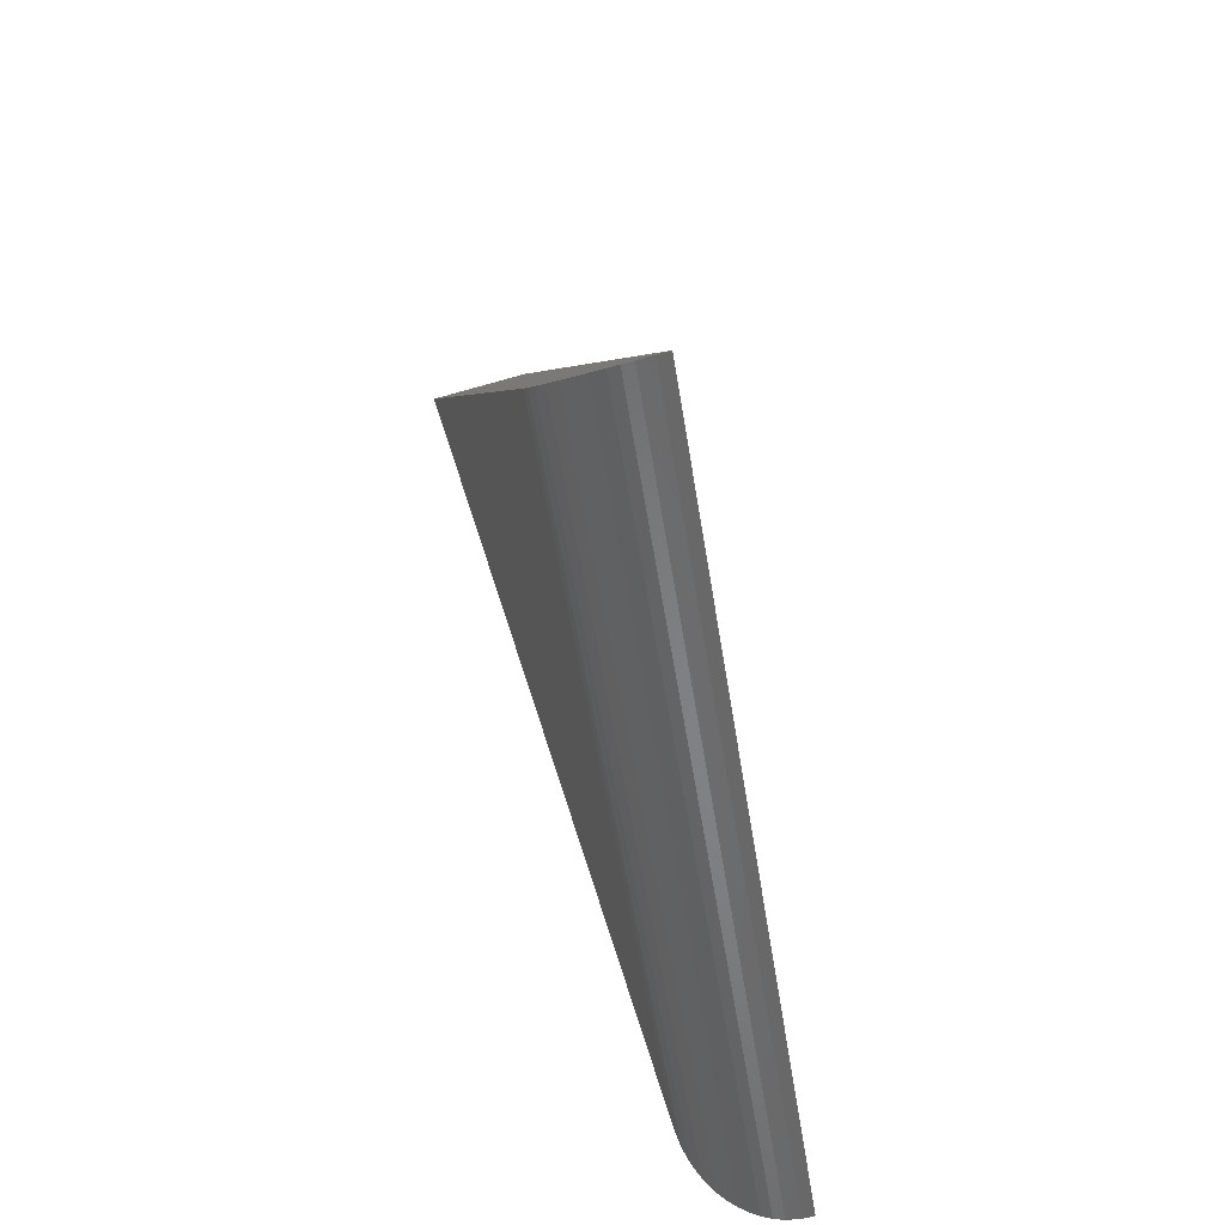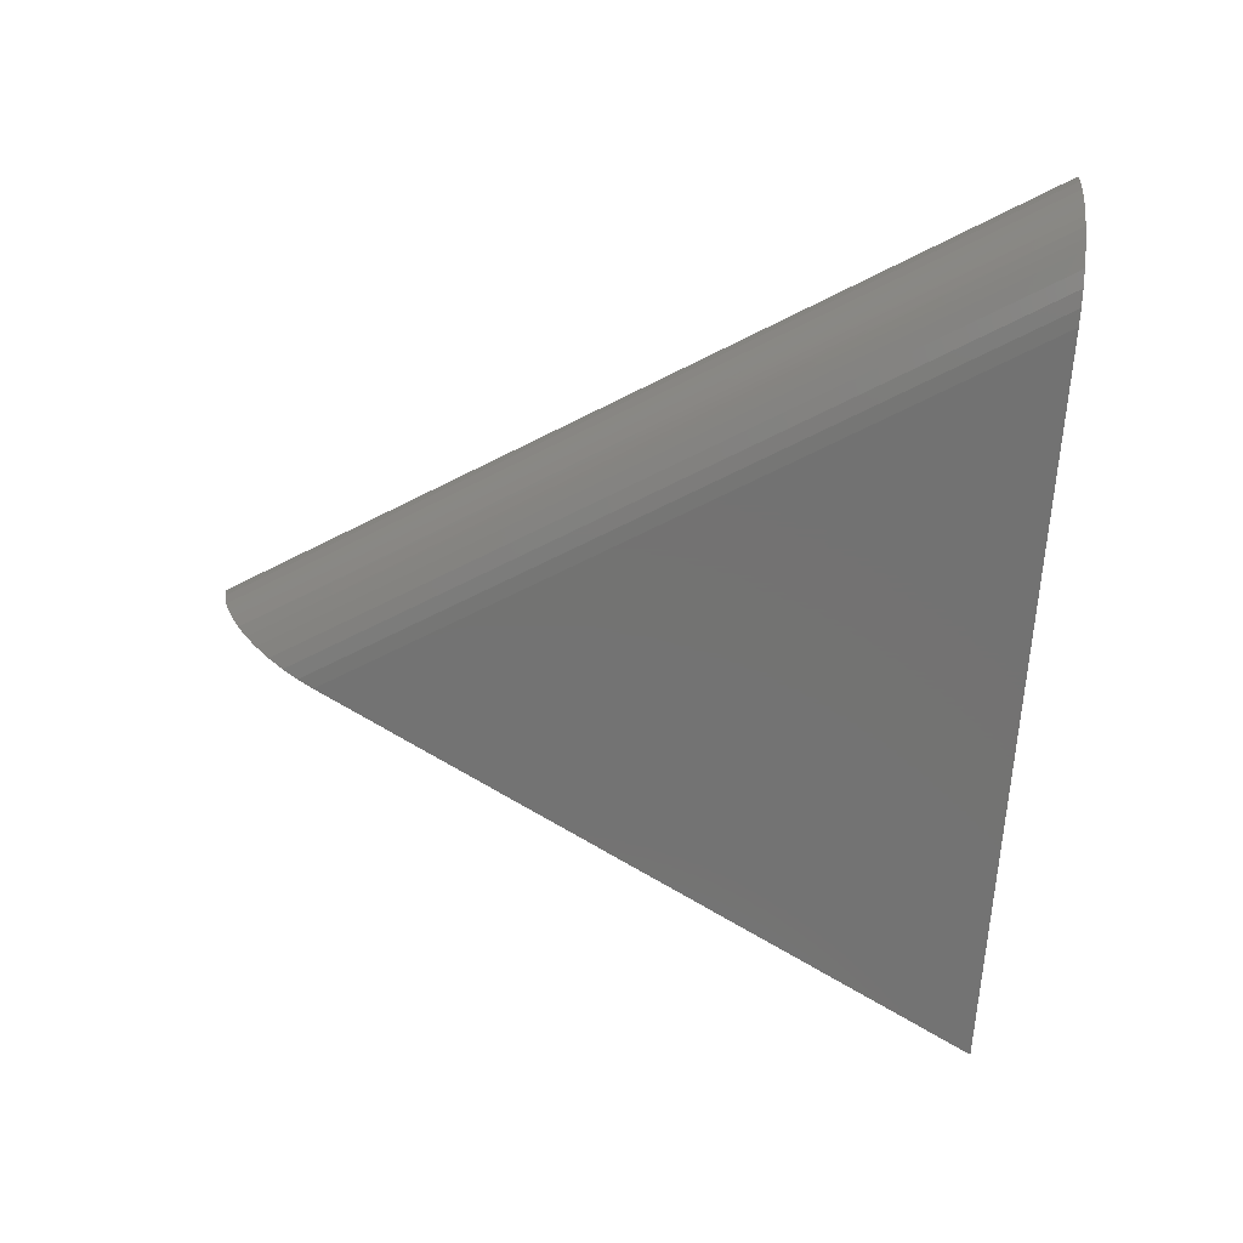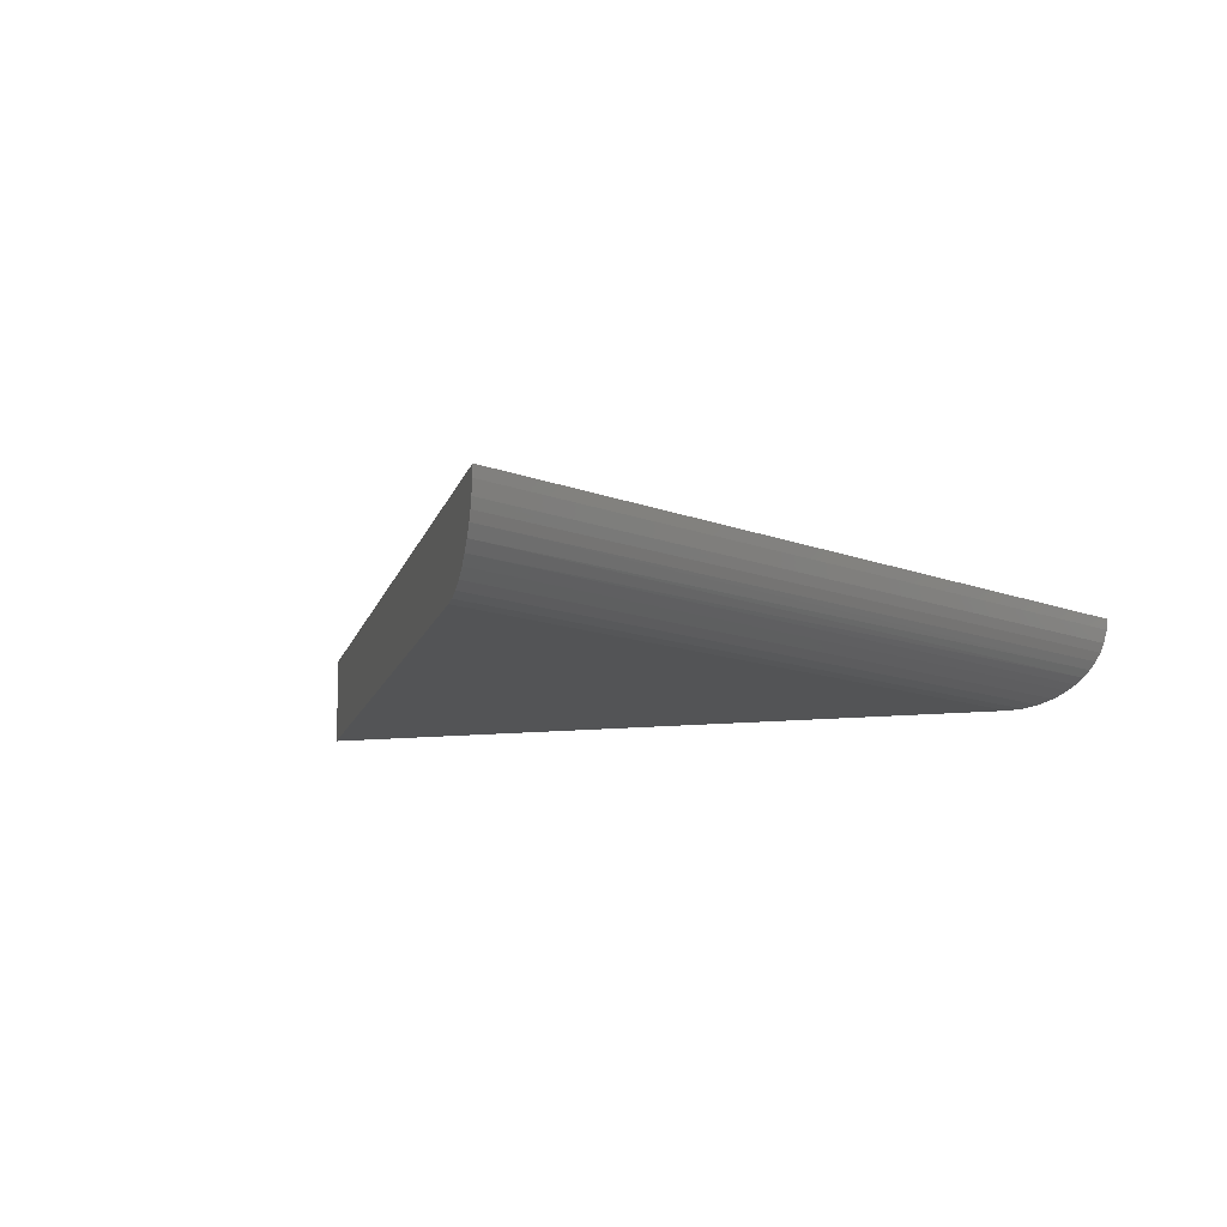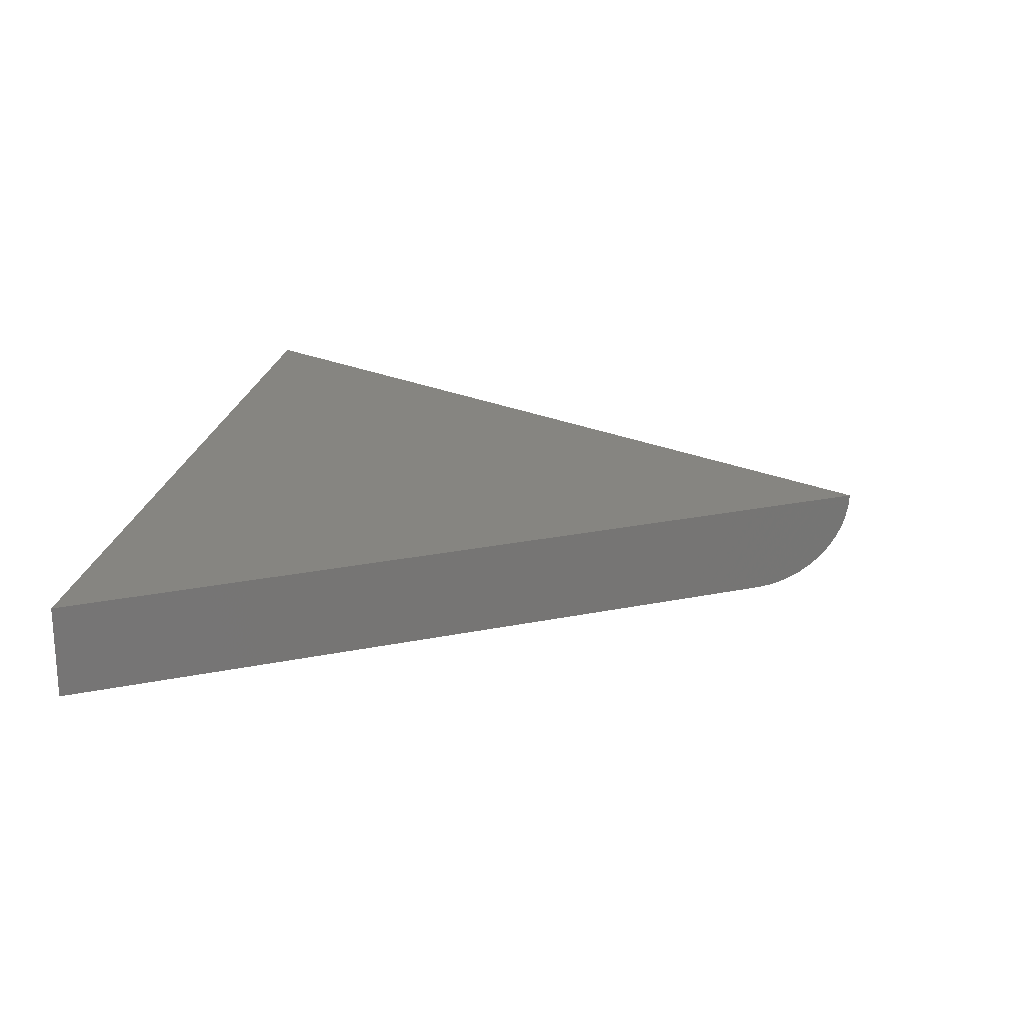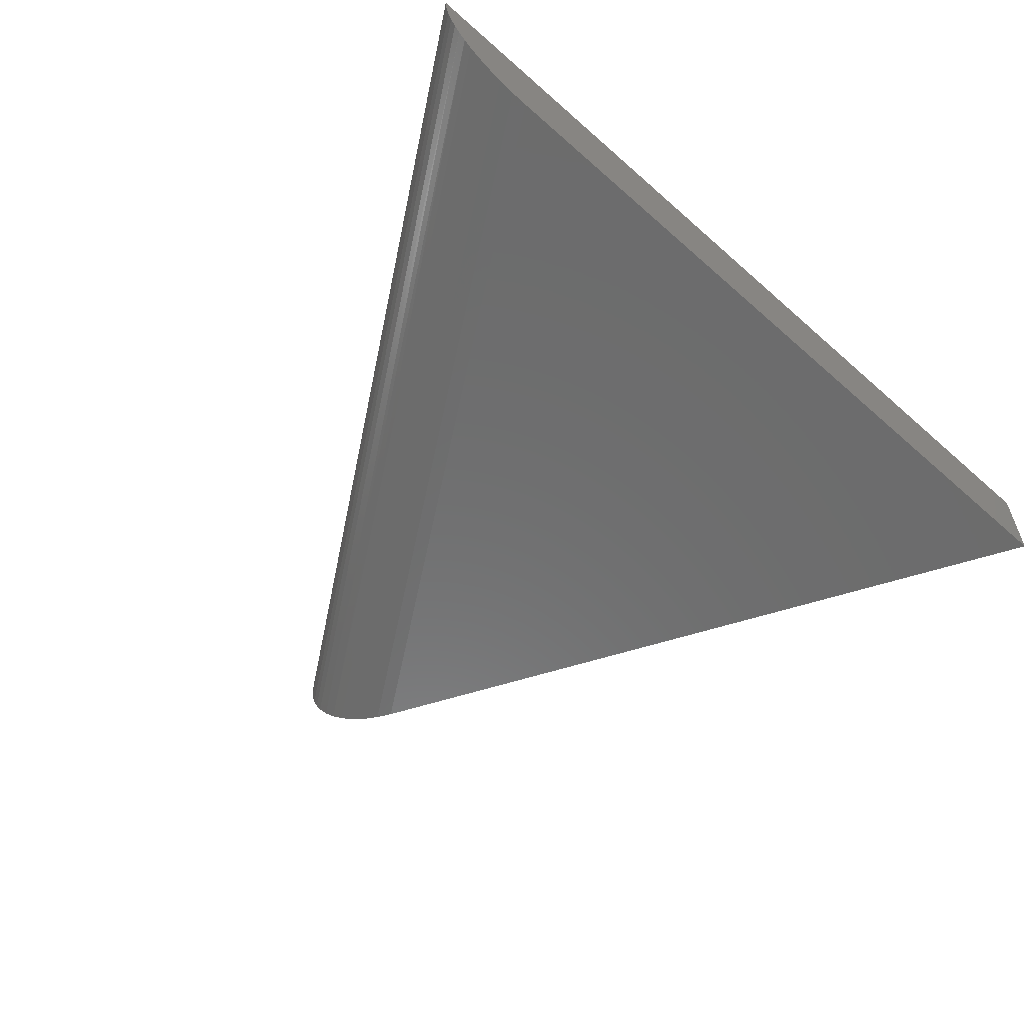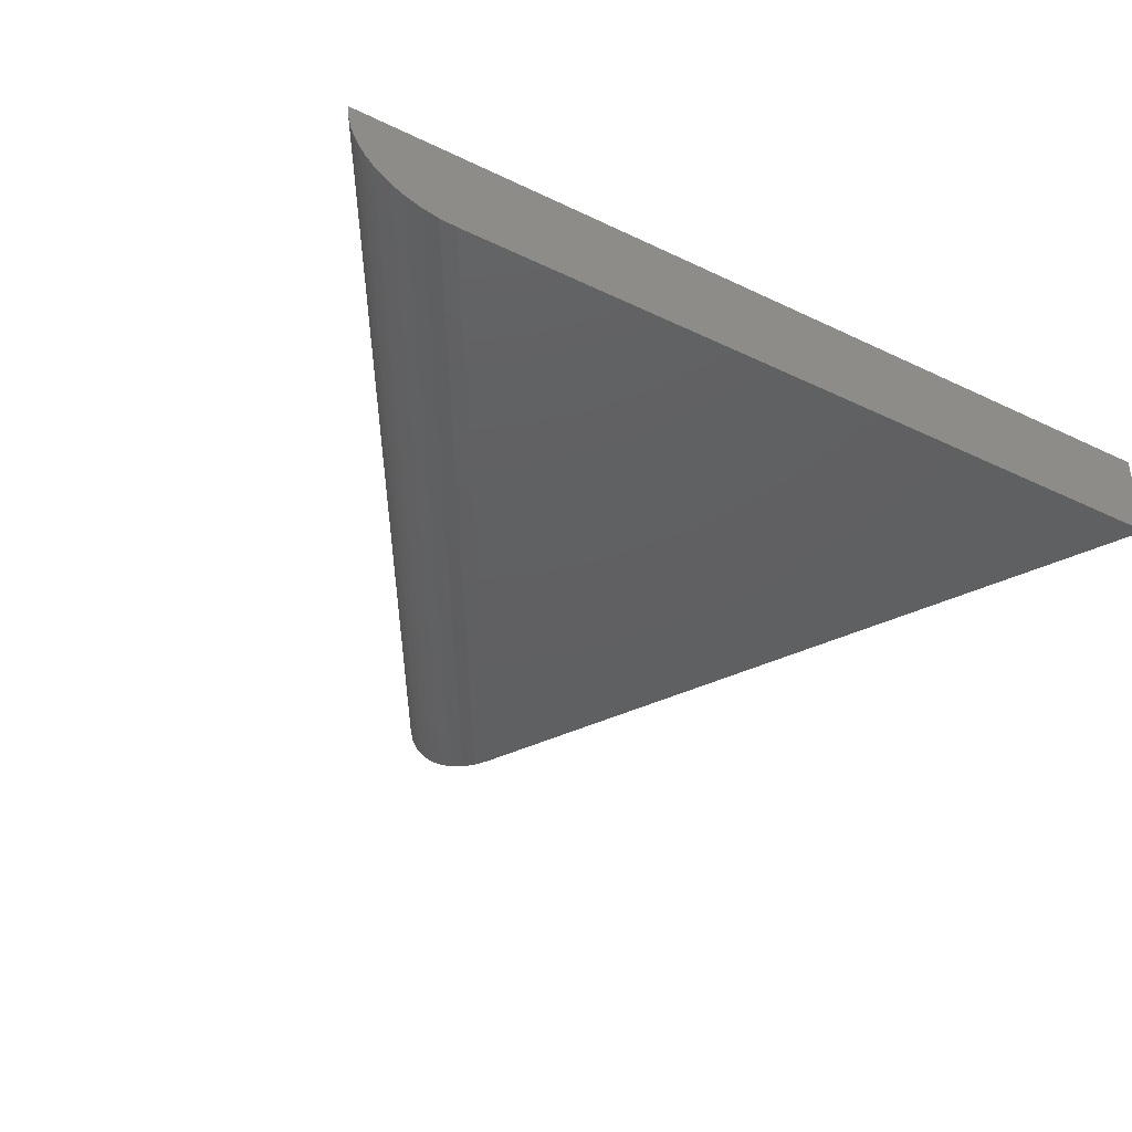
<metadata>
{"format":"stl","ext":"stl","renderer":"f3d","projection":"perspective","resolution":1024,"background":"white","views":[{"elev":65.6,"azim":72.5,"up":"+Z"},{"elev":-64.8,"azim":86.5,"up":"+Y"},{"elev":-12.1,"azim":15.7,"up":"+Y"},{"elev":21.3,"azim":-81.2,"up":"+Y"},{"elev":-58.6,"azim":137.5,"up":"+Y"},{"elev":-41.0,"azim":149.7,"up":"+Y"}]}
</metadata>
<code>
# stl→obj: 27 verts, 50 faces
v 0.3278 -0.0625 0.4898
v 0.07895 -0.0625 0.04737
v 0.5905 -0.0625 0.04737
v 0.3487 -0.05036 0.527
v 0.3387 -0.05944 0.5092
v 0.3439 -0.05564 0.5184
v 0.07895 0 0.04737
v 0.3333 -0.06173 0.4996
v 0.3632 0 0.5526
v 0.3525 -0.04472 0.5337
v 0.3559 -0.03803 0.5396
v 0.3587 -0.03045 0.5447
v 0.3604 -0.02417 0.5477
v 0.3617 -0.0175 0.5501
v 0.3629 -0.007964 0.5521
v 0.6632 0 0.04737
v 0.6626 -0.007939 0.04737
v 0.6603 -0.01748 0.04737
v 0.6575 -0.02415 0.04737
v 0.654 -0.03044 0.04737
v 0.6497 -0.0362 0.04737
v 0.6448 -0.04147 0.04737
v 0.6394 -0.04621 0.04737
v 0.6335 -0.05035 0.04737
v 0.6236 -0.05564 0.04737
v 0.6129 -0.05944 0.04737
v 0.6019 -0.06173 0.04737
f 1 2 3
f 4 5 6
f 7 2 1
f 7 1 8
f 7 8 9
f 8 5 4
f 8 4 10
f 8 10 11
f 8 11 12
f 8 12 13
f 8 13 14
f 8 14 15
f 8 15 9
f 16 17 18
f 16 18 19
f 16 19 20
f 16 20 21
f 16 21 22
f 16 22 23
f 16 23 24
f 16 24 25
f 16 25 26
f 16 26 27
f 16 27 3
f 16 3 2
f 16 2 7
f 9 16 7
f 1 27 8
f 1 3 27
f 17 14 18
f 18 14 13
f 18 13 19
f 19 13 12
f 19 12 20
f 21 20 12
f 12 11 21
f 22 21 11
f 11 10 22
f 22 10 23
f 23 10 4
f 23 4 24
f 24 4 6
f 24 6 25
f 25 6 5
f 25 5 26
f 26 5 8
f 26 8 27
f 16 9 17
f 17 9 15
f 17 15 14

</code>
